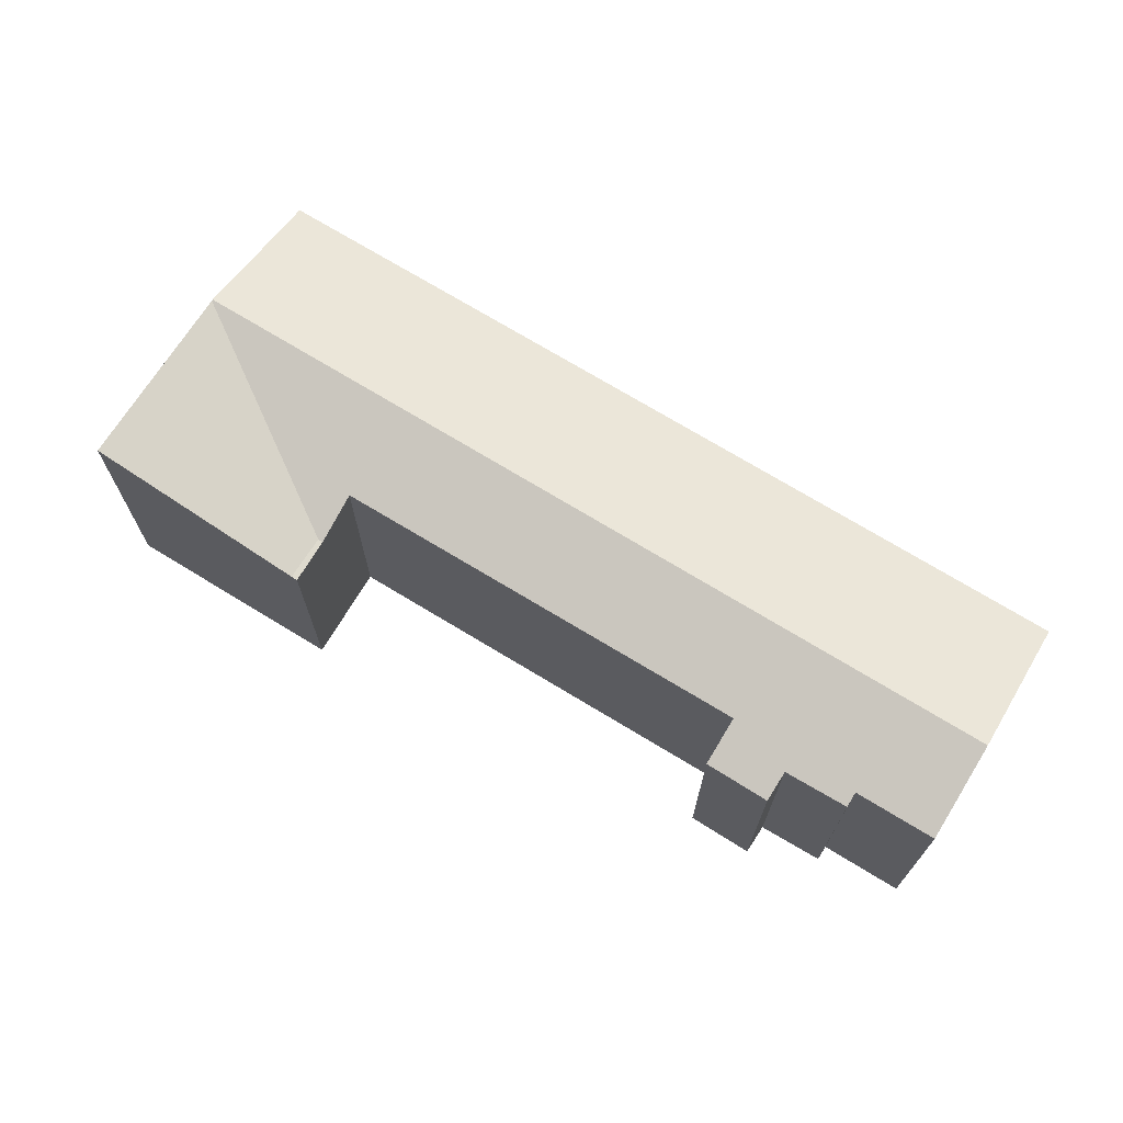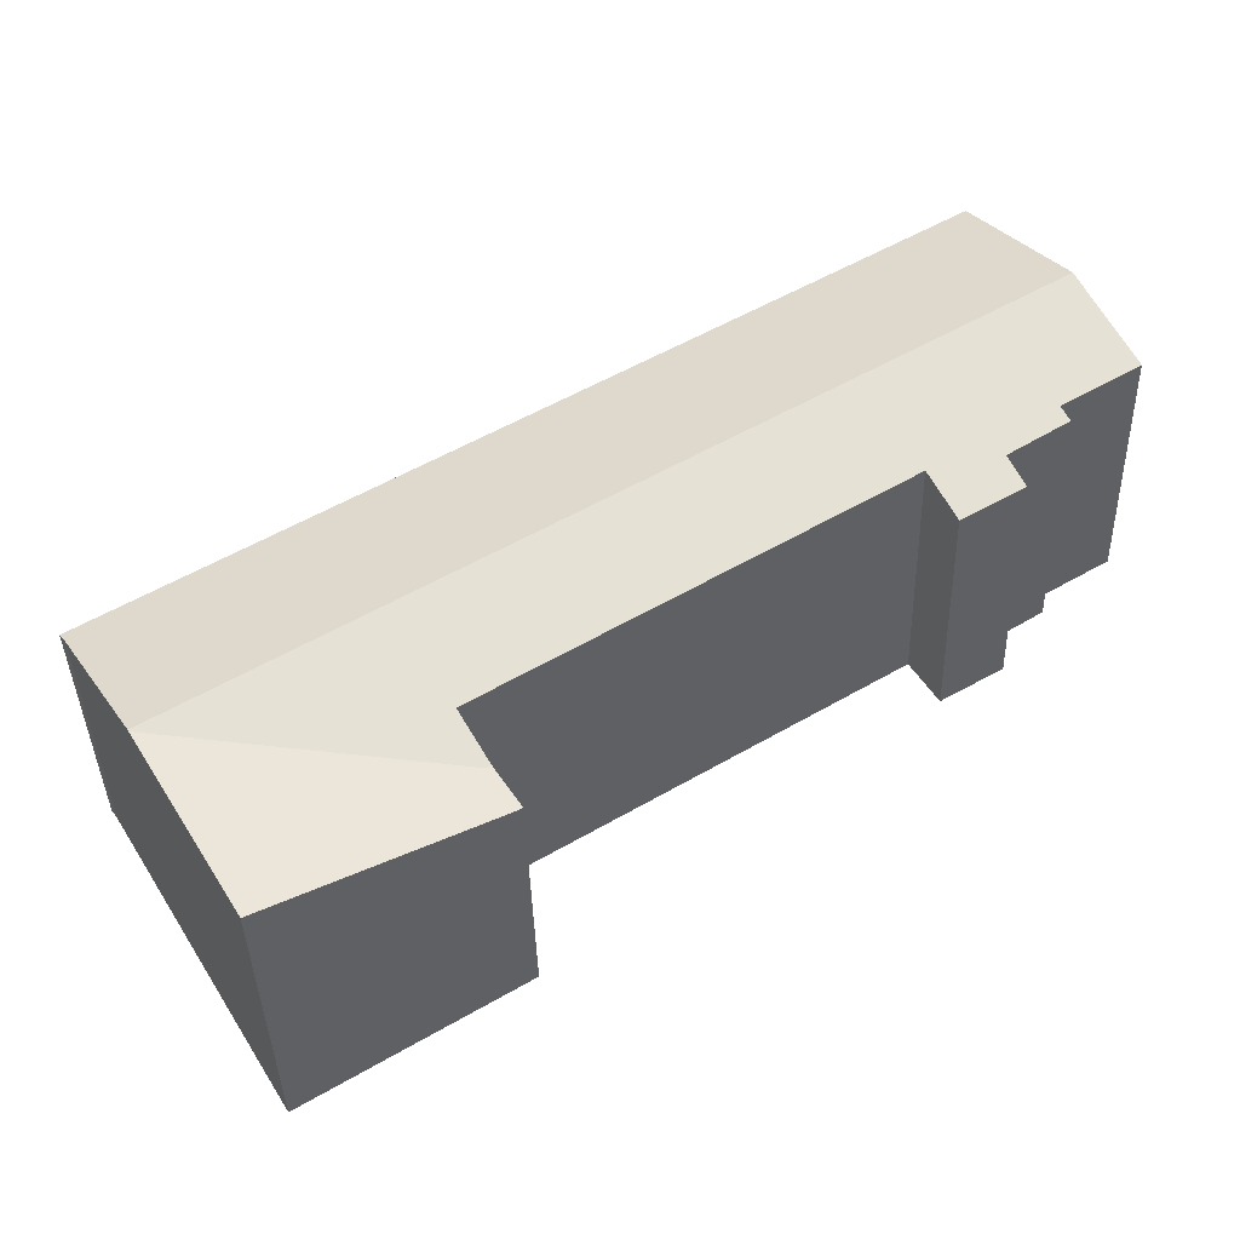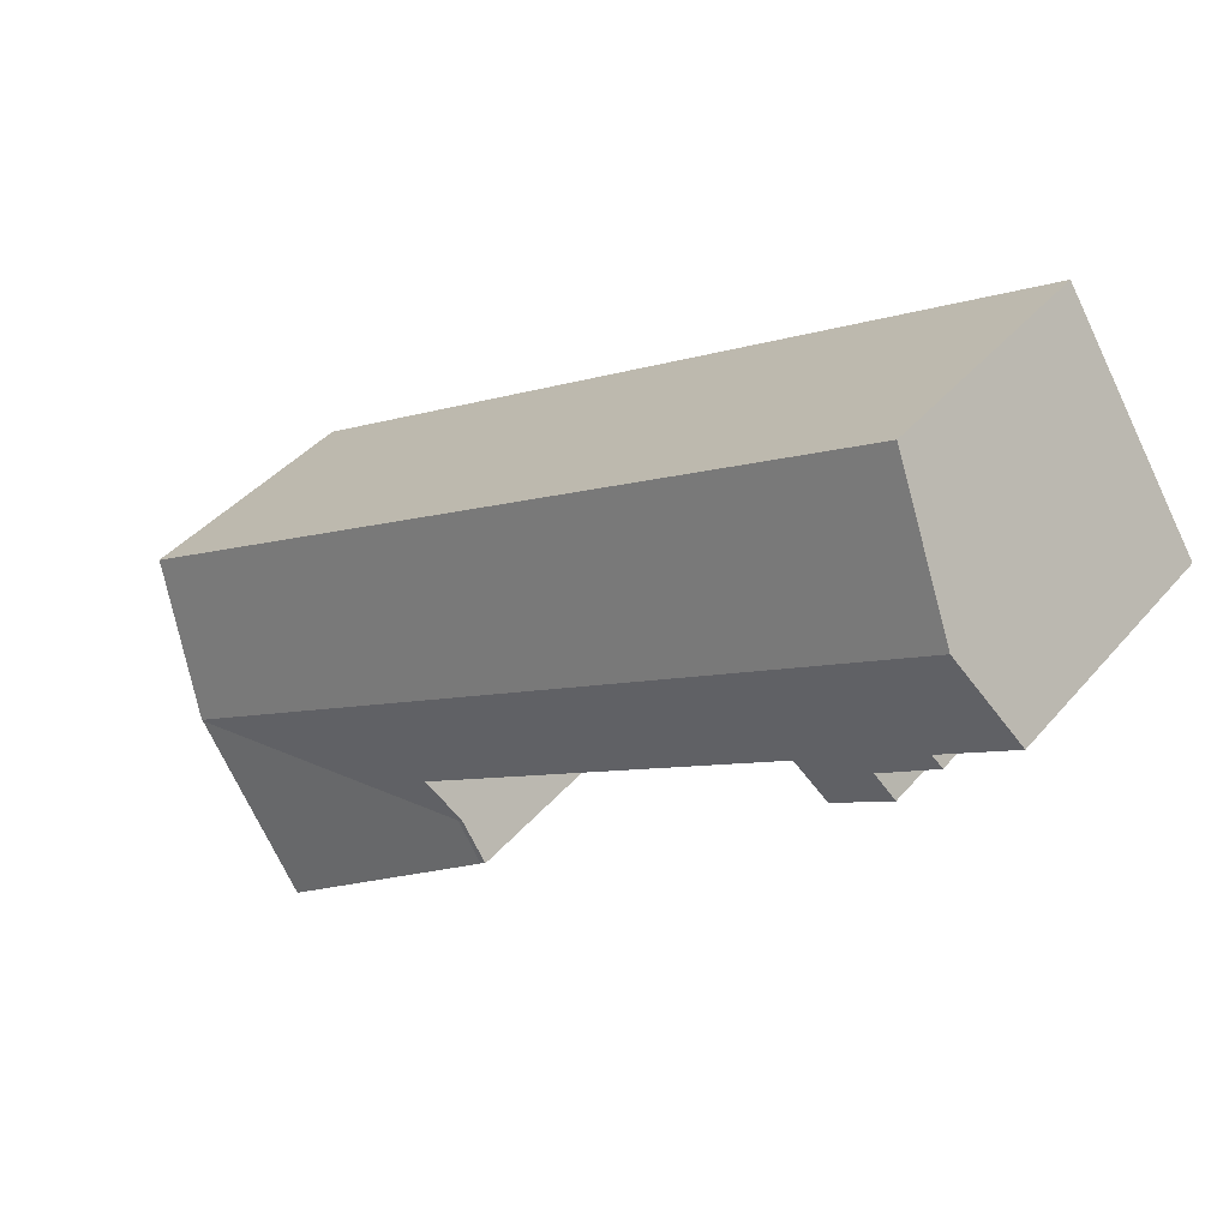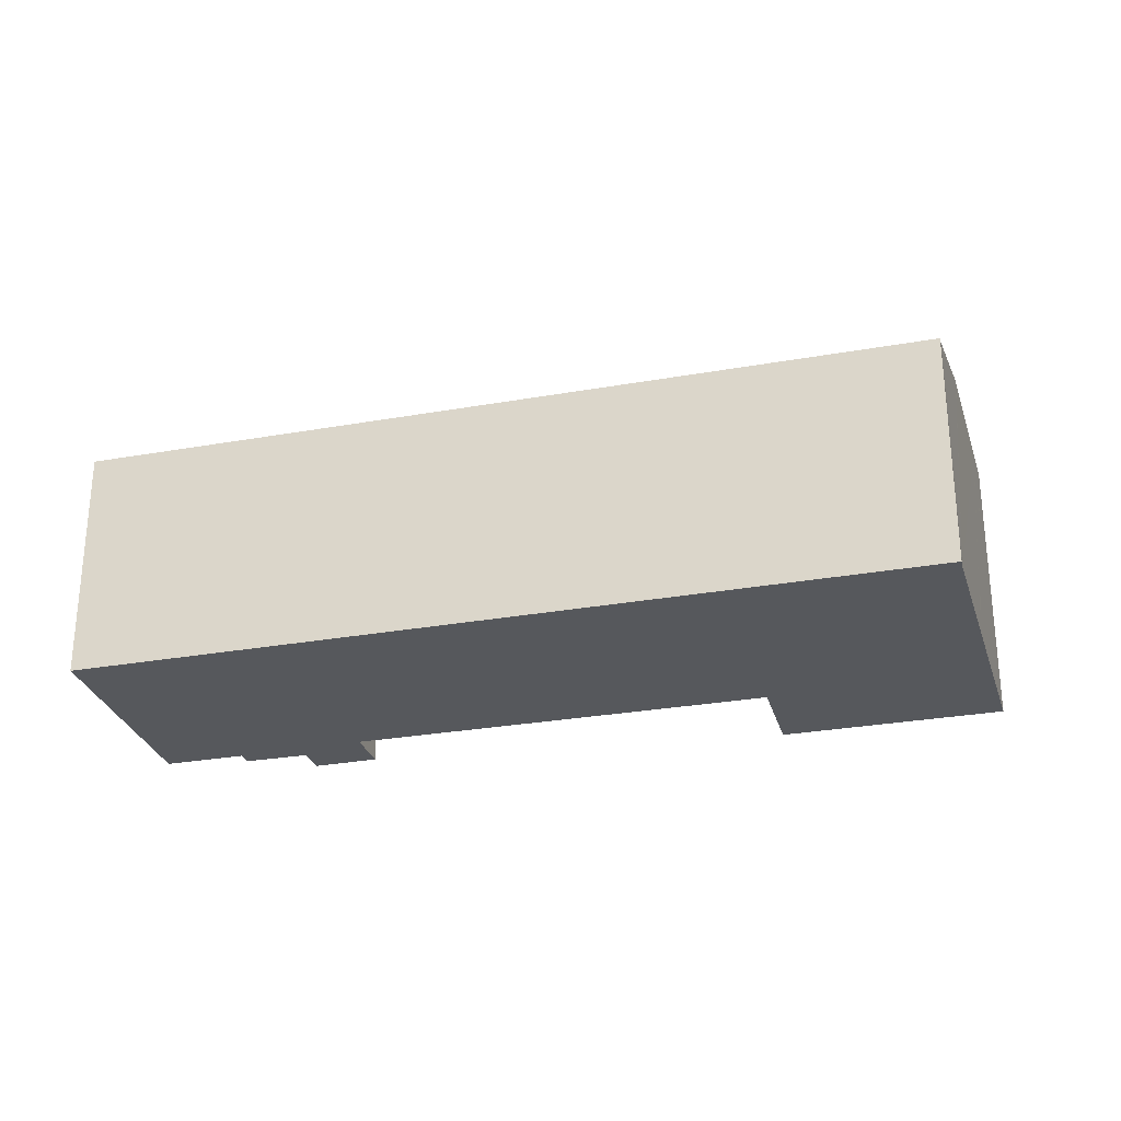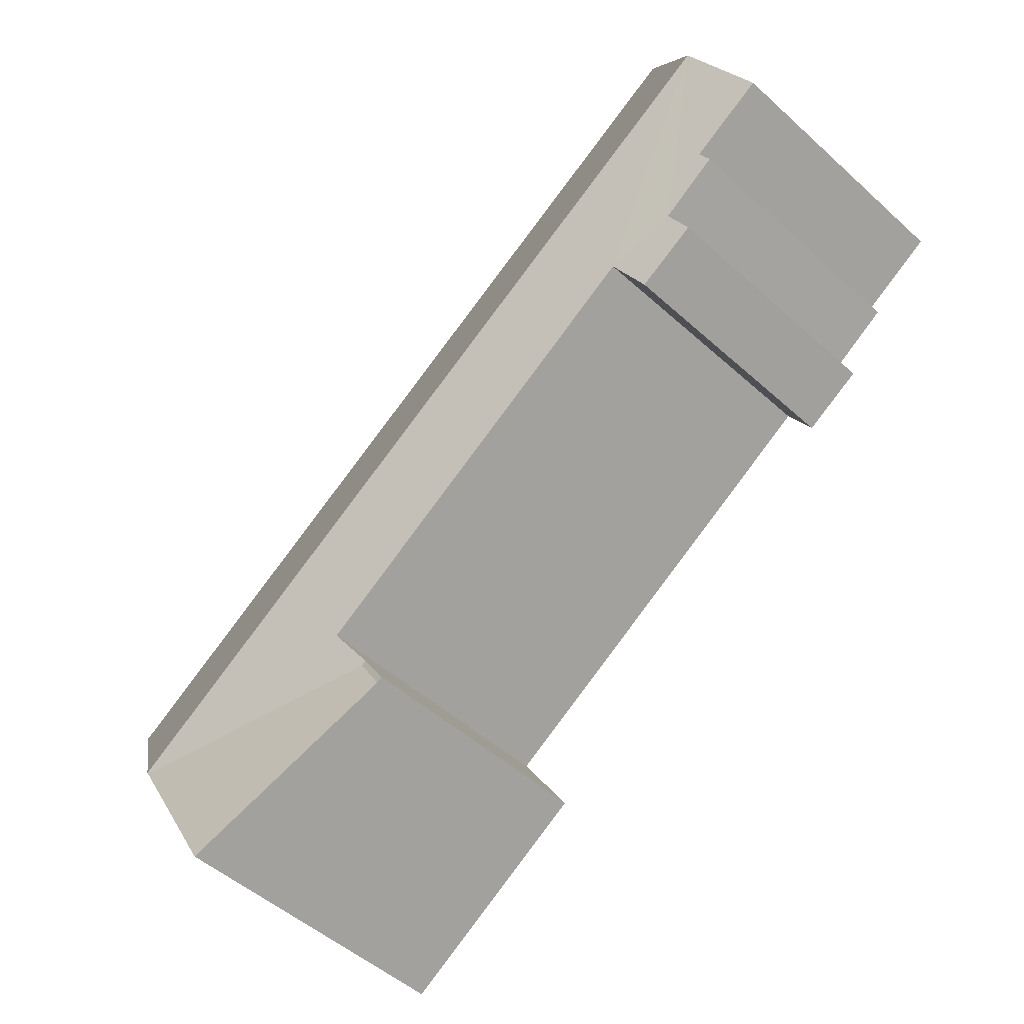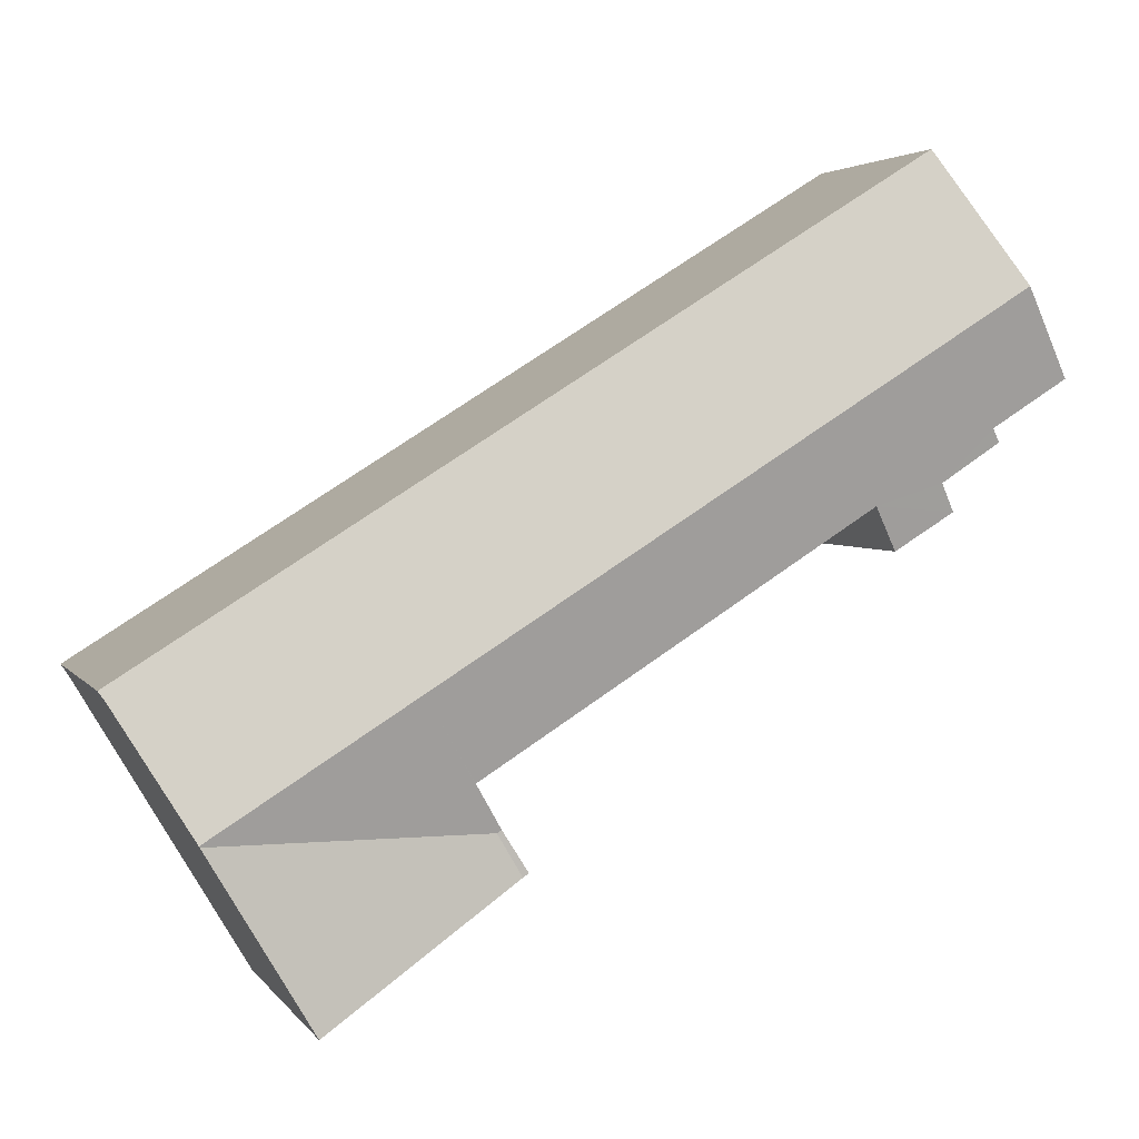
<metadata>
{"format":"obj","ext":"obj","renderer":"f3d","projection":"perspective","resolution":1024,"background":"white","views":[{"elev":71.2,"azim":-116.7,"up":"+Y"},{"elev":-38.6,"azim":-178.5,"up":"+Z"},{"elev":40.3,"azim":-144.0,"up":"+Z"},{"elev":-28.3,"azim":46.9,"up":"+Y"},{"elev":-49.4,"azim":-135.0,"up":"+Z"},{"elev":3.4,"azim":161.7,"up":"+Z"}]}
</metadata>
<code>
v  31.62 11.13 -6.441
v  5.679 11.29 8.982
v  5.974 11.13 9.448
v  2.39 13.07 3.78
v  28.21 13.07 -12.21
v  40.4 11.13 -11.88
v  40.09 11.29 -12.32
v  36.95 13.07 -17.63
v  33.49 13.06 -23.49
v  24.74 11.11 -18.07
v  36.92 13.06 -17.69
v  23.66 11.11 -19.91
v  33.44 13.06 -23.58
v  32.41 13.06 -25.33
v  24.54 11.11 -17.95
v  23.4 11.11 -19.75
v  4.838 11.15 -5.565
v  8.665 11.81 -5.256
v  7.5 11.16 -7.17
v  25.8 11.79 -15.95
v  5.56 11.56 -4.338
v  3.335 11.78 -2.067
v  2.964 11.58 -2.664
v  0 11.78 7.213e-16
v  3.335 1.266e-16 -2.067
v  2.964 1.631e-16 -2.664
v  0 0 0
v  5.974 -5.785e-16 9.448
v  2.39 -2.315e-16 3.78
v  5.679 -5.5e-16 8.982
v  23.4 1.209e-15 -19.75
v  25.8 9.768e-16 -15.95
v  24.54 1.099e-15 -17.95
v  5.56 2.656e-16 -4.338
v  4.838 3.408e-16 -5.565
v  32.41 1.551e-15 -25.33
v  23.66 1.219e-15 -19.91
v  8.665 3.218e-16 -5.256
v  7.5 4.39e-16 -7.17
v  31.62 3.944e-16 -6.441
v  40.4 7.273e-16 -11.88
v  40.09 7.546e-16 -12.32
v  36.95 1.08e-15 -17.63
v  36.92 1.083e-15 -17.69
v  33.44 1.444e-15 -23.58
v  33.49 1.439e-15 -23.49
g defaultobject
f 1 2 3
f 2 1 4
f 4 1 5
f 5 1 6
f 5 6 7
f 8 5 7
f 9 10 11
f 10 9 12
f 12 9 13
f 12 13 14
f 15 12 16
f 12 15 10
f 17 18 19
f 10 8 11
f 8 10 5
f 5 10 15
f 5 15 20
f 5 20 18
f 5 18 4
f 4 18 21
f 21 18 17
f 4 21 22
f 22 21 23
f 4 22 24
f 23 25 22
f 25 23 26
f 27 4 24
f 4 27 2
f 2 27 3
f 3 27 28
f 28 27 29
f 28 29 30
f 31 15 16
f 15 32 20
f 32 15 31
f 32 31 33
f 17 34 21
f 34 17 35
f 25 24 22
f 24 25 27
f 36 12 14
f 12 36 16
f 16 36 31
f 31 36 37
f 20 38 18
f 38 20 32
f 39 17 19
f 17 39 35
f 21 26 23
f 26 21 34
f 28 1 3
f 1 28 40
f 1 40 6
f 6 40 41
f 6 42 7
f 42 6 41
f 42 8 7
f 8 42 11
f 11 42 9
f 9 42 43
f 9 43 13
f 13 43 14
f 14 43 44
f 14 44 36
f 36 44 45
f 45 44 46
f 38 19 18
f 19 38 39
f 34 25 26
f 39 34 35
f 37 33 31
f 33 37 36
f 33 36 32
f 25 29 27
f 29 25 34
f 29 34 39
f 29 39 38
f 29 38 30
f 30 38 32
f 30 32 28
f 28 32 40
f 40 32 36
f 40 36 45
f 40 45 46
f 40 46 44
f 40 44 43
f 40 43 42
f 40 42 41

</code>
